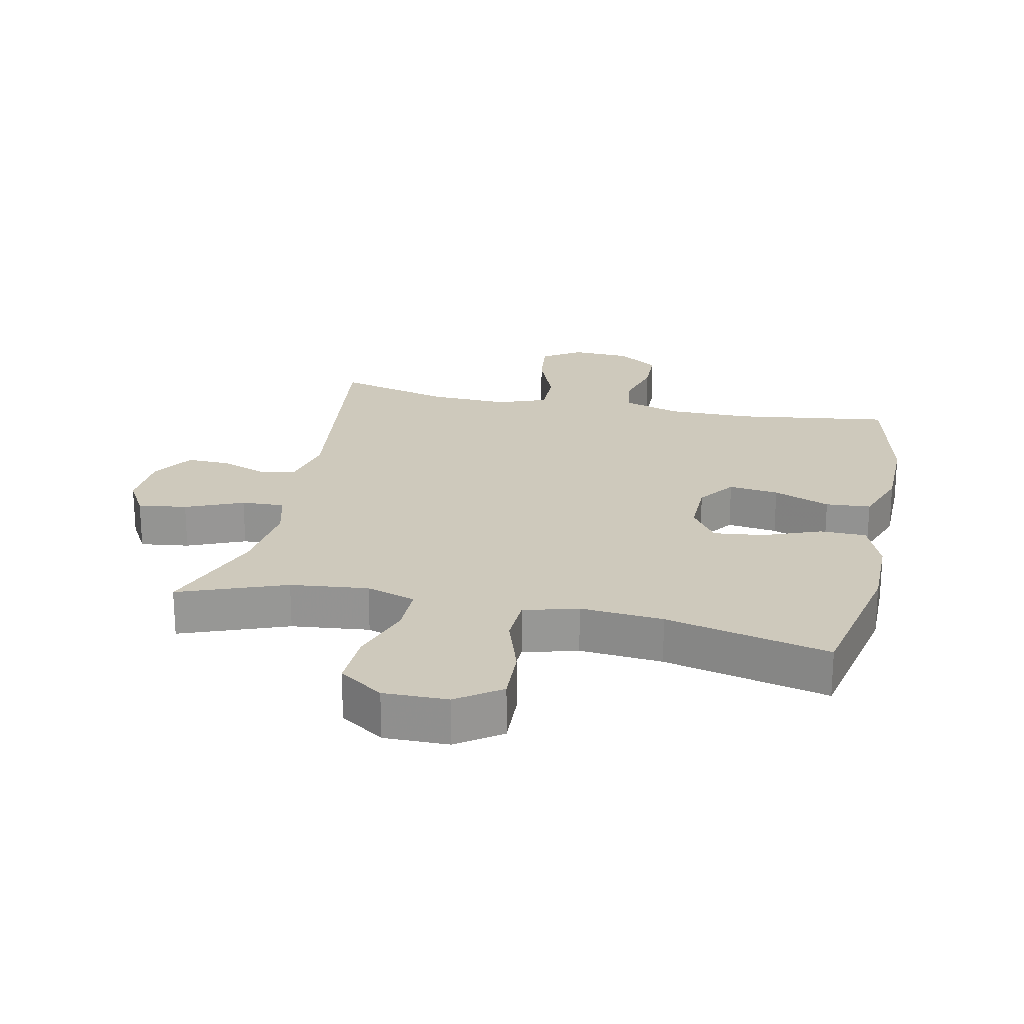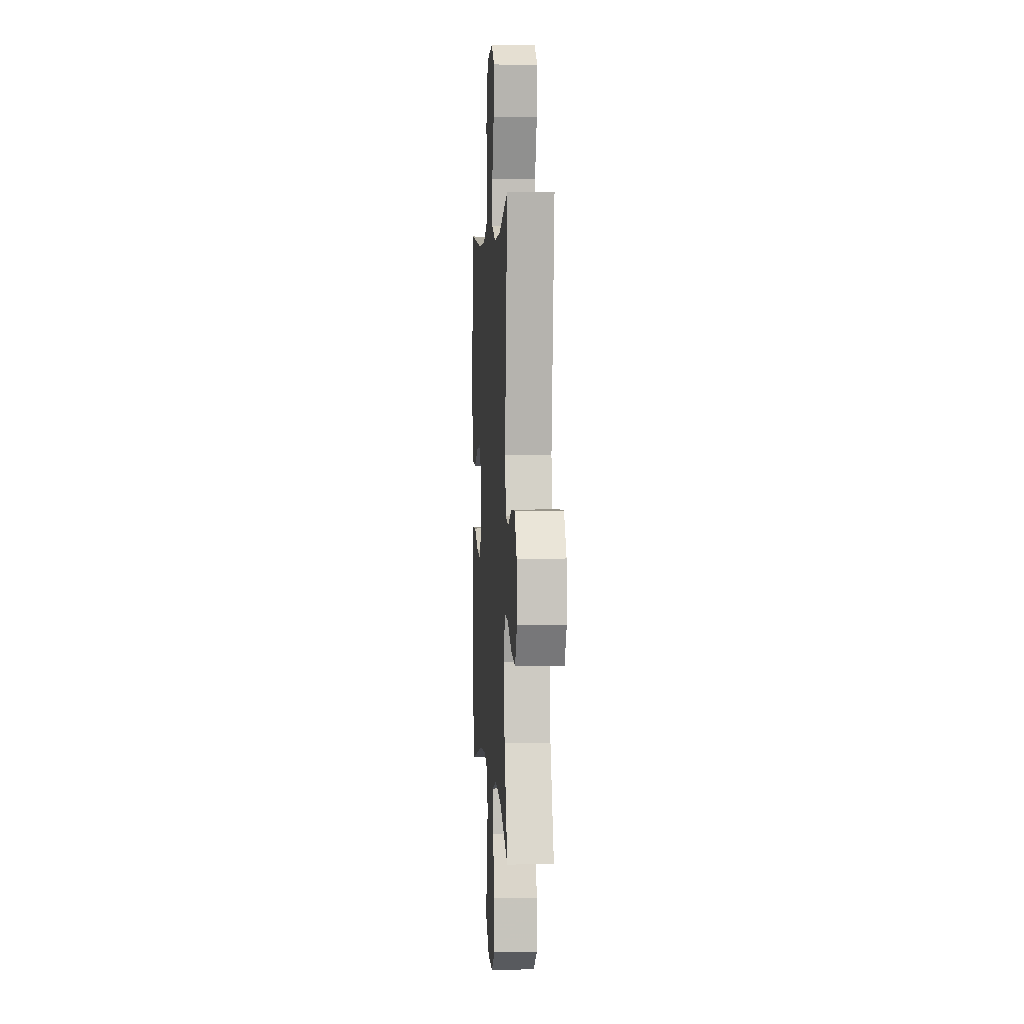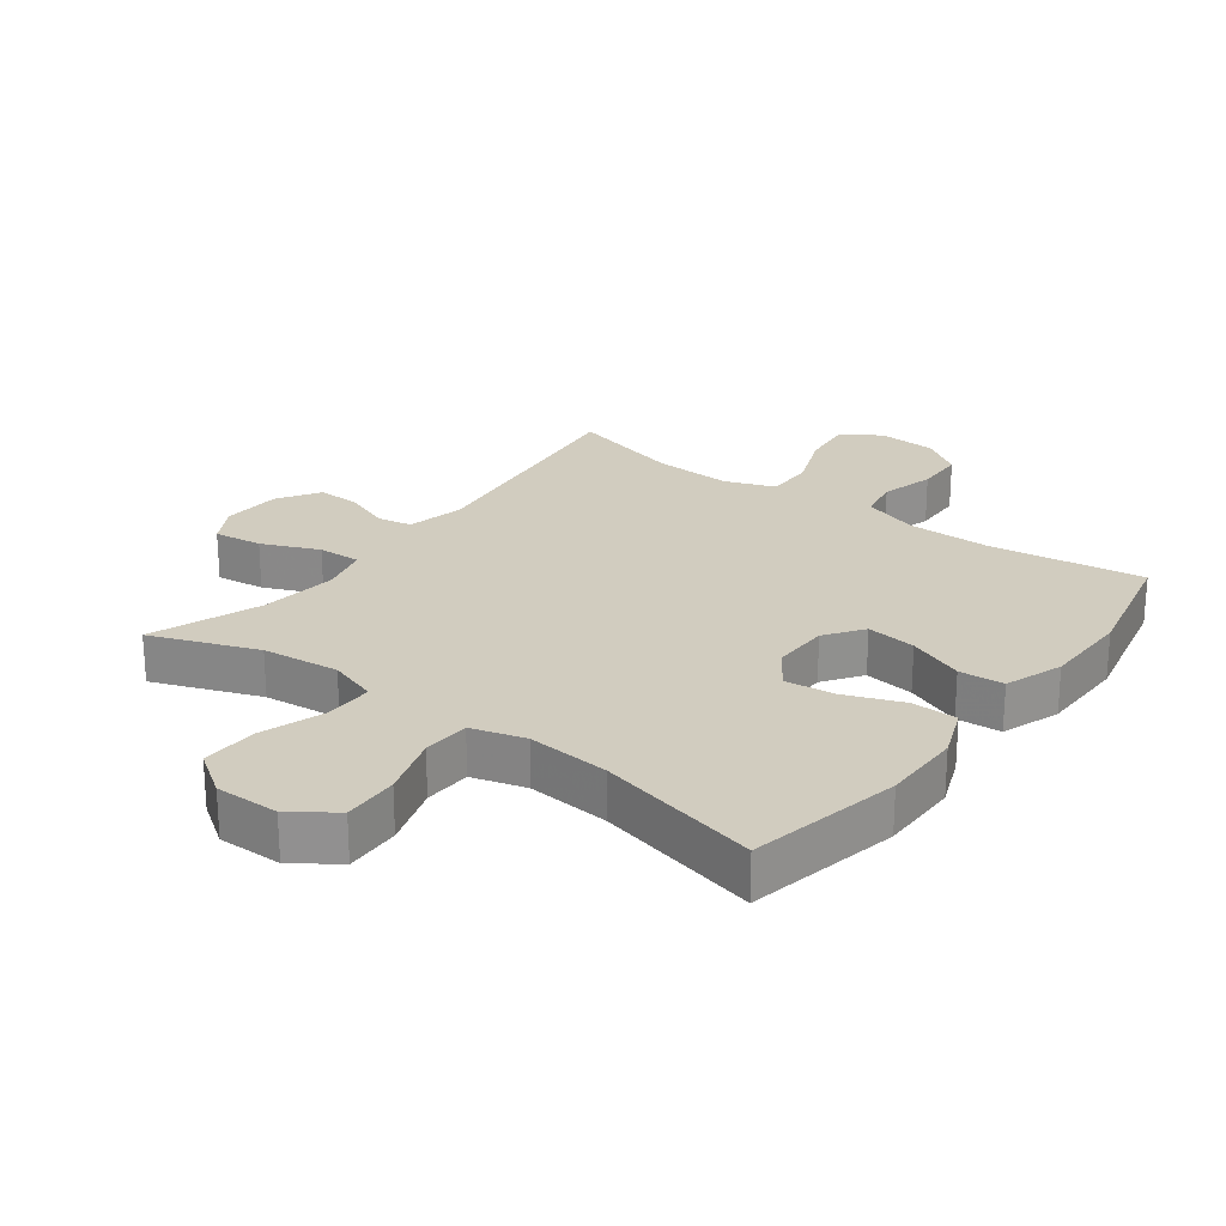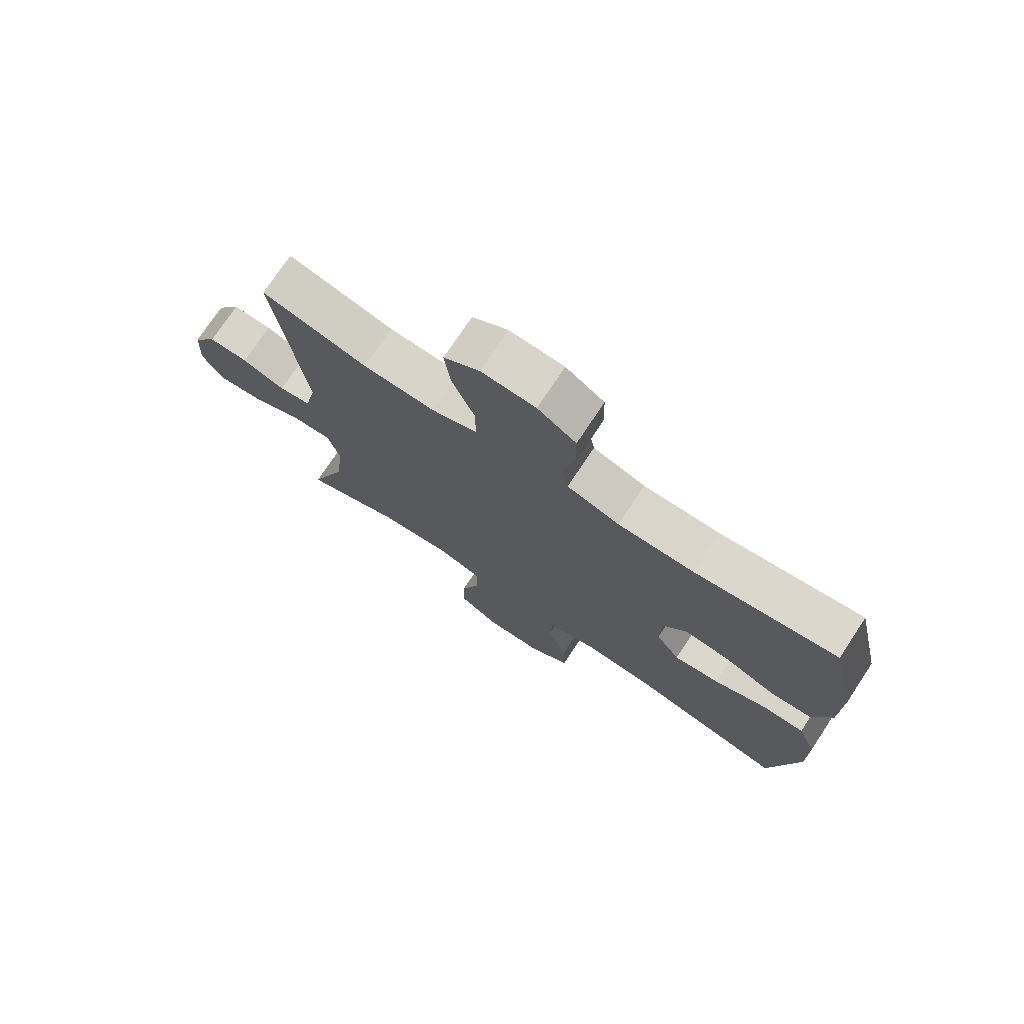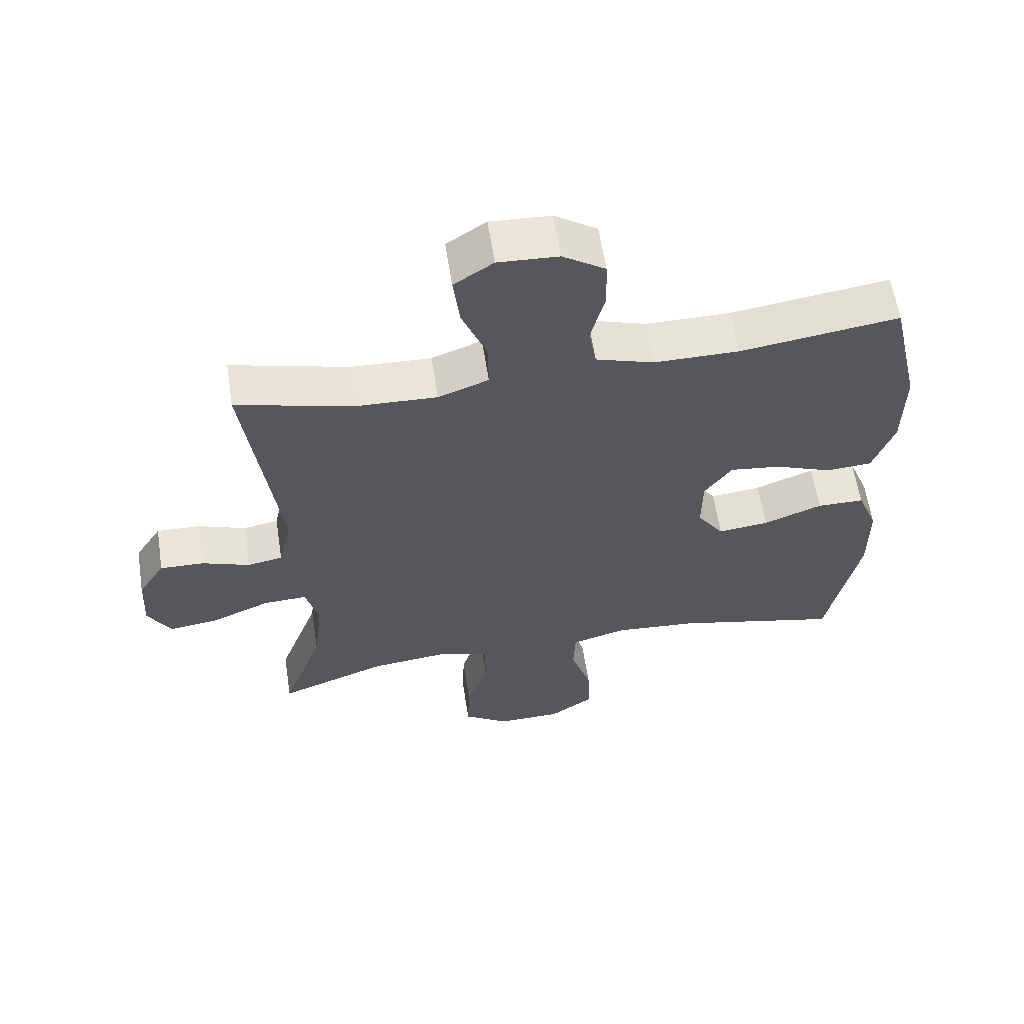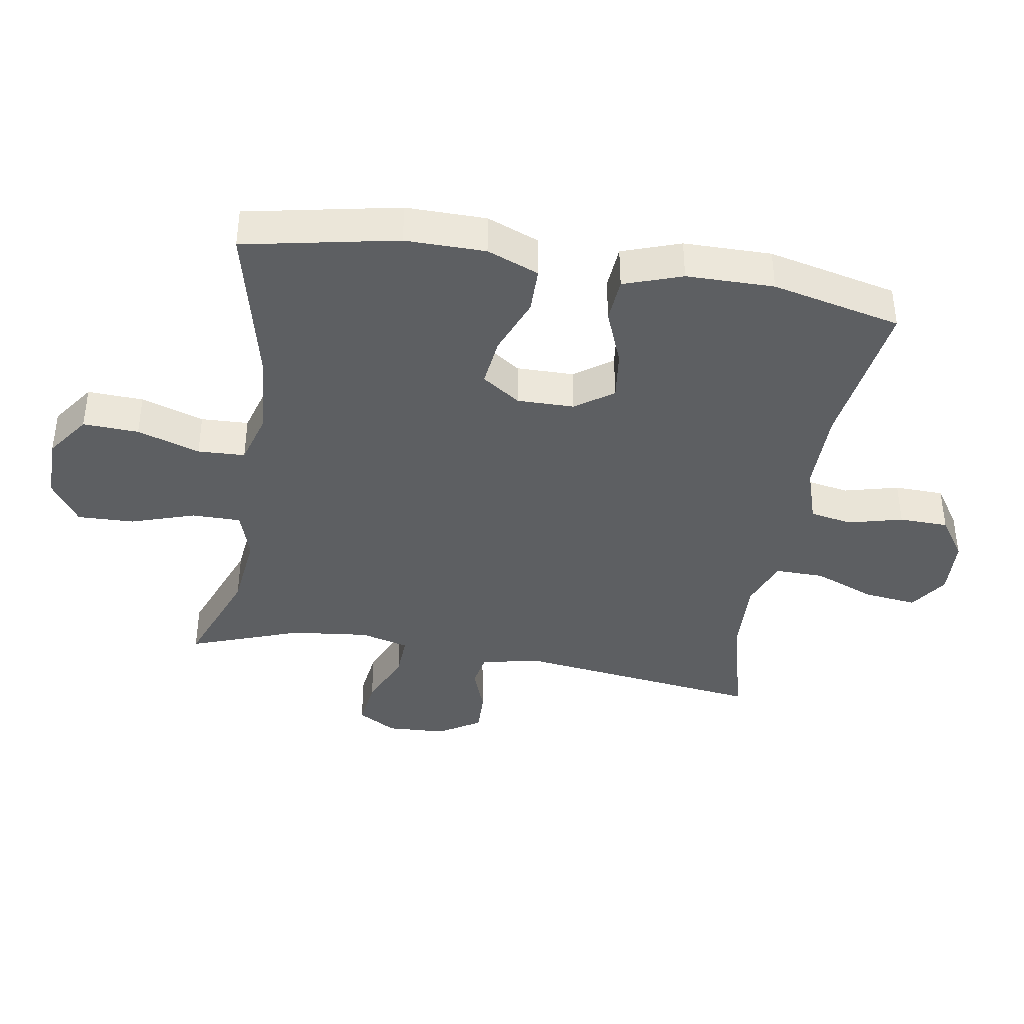
<metadata>
{"format":"obj","ext":"obj","renderer":"f3d","projection":"perspective","resolution":1024,"background":"white","views":[{"elev":22.3,"azim":-167.9,"up":"+Y"},{"elev":3.1,"azim":86.2,"up":"+Z"},{"elev":24.0,"azim":-143.0,"up":"+Y"},{"elev":74.7,"azim":-146.5,"up":"+Z"},{"elev":60.7,"azim":171.2,"up":"+Z"},{"elev":-39.5,"azim":-99.5,"up":"+Y"}]}
</metadata>
<code>
v 0.5 0.07 -0.5
v 0.334 0.07 -0.437
v 0.213 0.07 -0.424
v 0.136 0.07 -0.449
v 0.136 0.07 -0.525
v 0.169 0.07 -0.625
v 0.172 0.07 -0.714
v 0.103 0.07 -0.761
v 0.003 0.07 -0.76
v -0.065 0.07 -0.712
v -0.061 0.07 -0.625
v -0.029 0.07 -0.527
v -0.032 0.07 -0.453
v -0.116 0.07 -0.429
v -0.245 0.07 -0.44
v -0.5 0.07 -0.5
v -0.548 0.07 -0.261
v -0.547 0.07 -0.136
v -0.515 0.07 -0.055
v -0.443 0.07 -0.054
v -0.353 0.07 -0.089
v -0.275 0.07 -0.098
v -0.234 0.07 -0.038
v -0.235 0.07 0.051
v -0.277 0.07 0.11
v -0.355 0.07 0.1
v -0.443 0.07 0.065
v -0.513 0.07 0.07
v -0.545 0.07 0.161
v -0.546 0.07 0.298
v -0.5 0.07 0.5
v -0.258 0.07 0.466
v -0.128 0.07 0.466
v -0.039 0.07 0.495
v -0.027 0.07 0.561
v -0.049 0.07 0.646
v -0.047 0.07 0.723
v 0.018 0.07 0.767
v 0.11 0.07 0.772
v 0.17 0.07 0.732
v 0.16 0.07 0.649
v 0.122 0.07 0.553
v 0.121 0.07 0.477
v 0.198 0.07 0.448
v 0.321 0.07 0.453
v 0.5 0.07 0.5
v 0.45 0.07 0.111
v 0.47 0.07 0.02
v 0.524 0.07 0.01
v 0.597 0.07 0.037
v 0.664 0.07 0.039
v 0.705 0.07 -0.026
v 0.71 0.07 -0.119
v 0.675 0.07 -0.18
v 0.599 0.07 -0.17
v 0.51 0.07 -0.132
v 0.443 0.07 -0.129
v 0.423 0.07 -0.205
v 0.437 0.07 -0.327
v 0.5 0 -0.5
v 0.334 0 -0.437
v 0.213 0 -0.424
v 0.136 0 -0.449
v 0.136 0 -0.525
v 0.169 0 -0.625
v 0.172 0 -0.714
v 0.103 0 -0.761
v 0.003 0 -0.76
v -0.065 0 -0.712
v -0.061 0 -0.625
v -0.029 0 -0.527
v -0.032 0 -0.453
v -0.116 0 -0.429
v -0.245 0 -0.44
v -0.5 0 -0.5
v -0.548 0 -0.261
v -0.547 0 -0.136
v -0.515 0 -0.055
v -0.443 0 -0.054
v -0.353 0 -0.089
v -0.275 0 -0.098
v -0.234 0 -0.038
v -0.235 0 0.051
v -0.277 0 0.11
v -0.355 0 0.1
v -0.443 0 0.065
v -0.513 0 0.07
v -0.545 0 0.161
v -0.546 0 0.298
v -0.5 0 0.5
v -0.258 0 0.466
v -0.128 0 0.466
v -0.039 0 0.495
v -0.027 0 0.561
v -0.049 0 0.646
v -0.047 0 0.723
v 0.018 0 0.767
v 0.11 0 0.772
v 0.17 0 0.732
v 0.16 0 0.649
v 0.122 0 0.553
v 0.121 0 0.477
v 0.198 0 0.448
v 0.321 0 0.453
v 0.5 0 0.5
v 0.45 0 0.111
v 0.47 0 0.02
v 0.524 0 0.01
v 0.597 0 0.037
v 0.664 0 0.039
v 0.705 0 -0.026
v 0.71 0 -0.119
v 0.675 0 -0.18
v 0.599 0 -0.17
v 0.51 0 -0.132
v 0.443 0 -0.129
v 0.423 0 -0.205
v 0.437 0 -0.327
f 53 54 55 56
f 53 56 57
f 52 53 57
f 49 50 51 52
f 48 49 52 57
f 47 48 57 58
f 45 46 47
f 44 45 47 58
f 39 40 41 42
f 39 42 43
f 38 39 43
f 35 36 37 38
f 34 35 38 43
f 33 34 43 44
f 29 30 31 32
f 26 27 28 29
f 25 26 29 32
f 24 25 32 33
f 18 19 20 21
f 18 21 22
f 15 16 17 18
f 14 15 18 22
f 13 14 22 23
f 9 10 11 12
f 9 12 13
f 8 9 13
f 5 6 7 8
f 4 5 8 13
f 3 4 13 23
f 59 1 2
f 33 44 58 59
f 23 24 33 59
f 2 3 23 59
f 115 114 113 112
f 116 115 112
f 116 112 111
f 111 110 109 108
f 116 111 108 107
f 117 116 107 106
f 106 105 104
f 117 106 104 103
f 101 100 99 98
f 102 101 98
f 102 98 97
f 97 96 95 94
f 102 97 94 93
f 103 102 93 92
f 91 90 89 88
f 88 87 86 85
f 91 88 85 84
f 92 91 84 83
f 80 79 78 77
f 81 80 77
f 77 76 75 74
f 81 77 74 73
f 82 81 73 72
f 71 70 69 68
f 72 71 68
f 72 68 67
f 67 66 65 64
f 72 67 64 63
f 82 72 63 62
f 61 60 118
f 118 117 103 92
f 118 92 83 82
f 118 82 62 61
f 1 60 61 2
f 2 61 62 3
f 3 62 63 4
f 4 63 64 5
f 5 64 65 6
f 6 65 66 7
f 7 66 67 8
f 8 67 68 9
f 9 68 69 10
f 10 69 70 11
f 11 70 71 12
f 12 71 72 13
f 13 72 73 14
f 14 73 74 15
f 15 74 75 16
f 16 75 76 17
f 17 76 77 18
f 18 77 78 19
f 19 78 79 20
f 20 79 80 21
f 21 80 81 22
f 22 81 82 23
f 23 82 83 24
f 24 83 84 25
f 25 84 85 26
f 26 85 86 27
f 27 86 87 28
f 28 87 88 29
f 29 88 89 30
f 30 89 90 31
f 31 90 91 32
f 32 91 92 33
f 33 92 93 34
f 34 93 94 35
f 35 94 95 36
f 36 95 96 37
f 37 96 97 38
f 38 97 98 39
f 39 98 99 40
f 40 99 100 41
f 41 100 101 42
f 42 101 102 43
f 43 102 103 44
f 44 103 104 45
f 45 104 105 46
f 46 105 106 47
f 47 106 107 48
f 48 107 108 49
f 49 108 109 50
f 50 109 110 51
f 51 110 111 52
f 52 111 112 53
f 53 112 113 54
f 54 113 114 55
f 55 114 115 56
f 56 115 116 57
f 57 116 117 58
f 58 117 118 59
f 59 118 60 1

</code>
